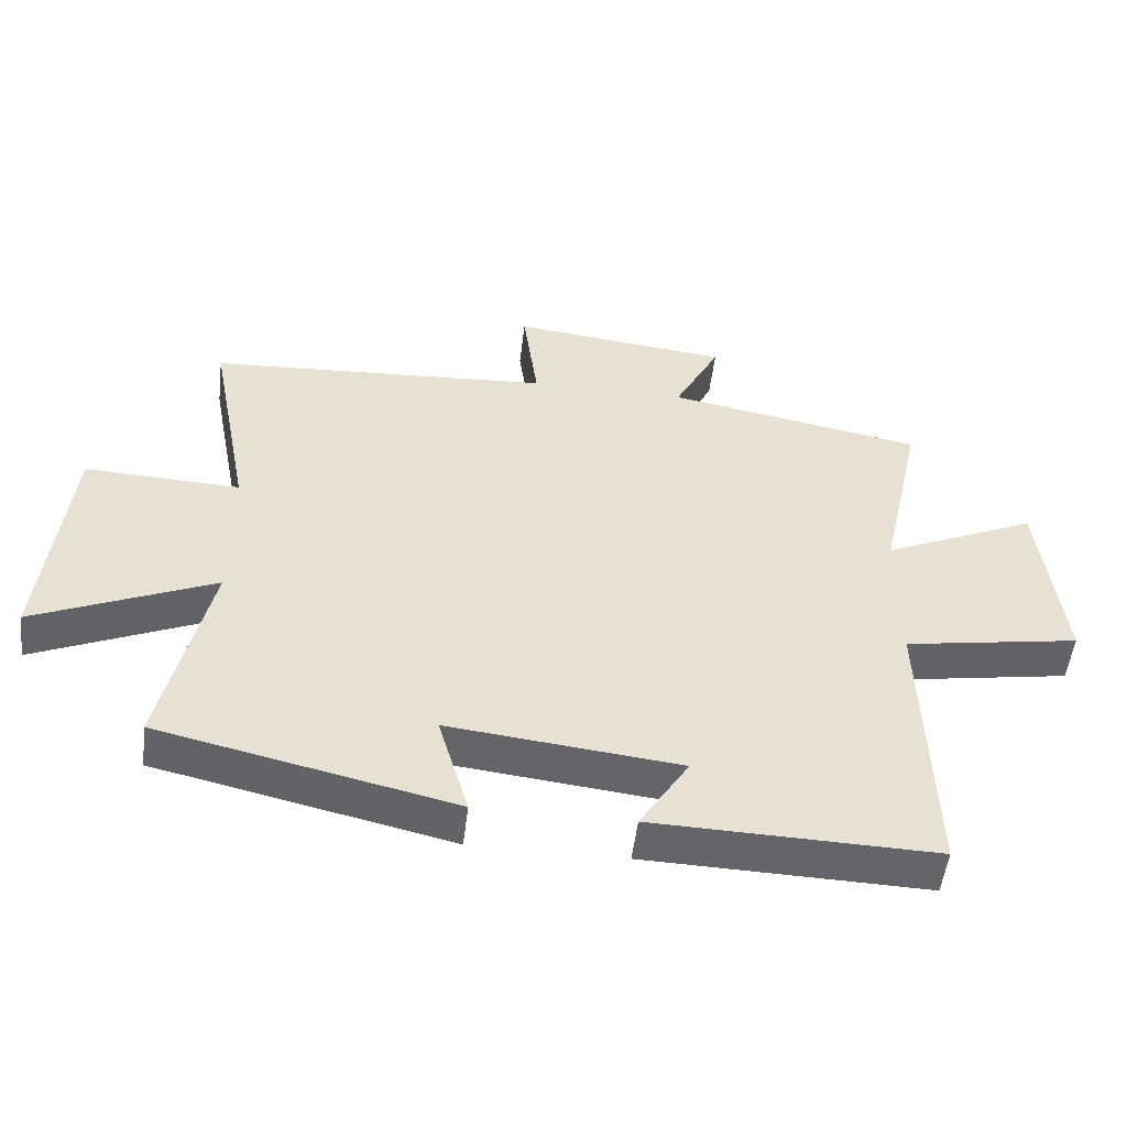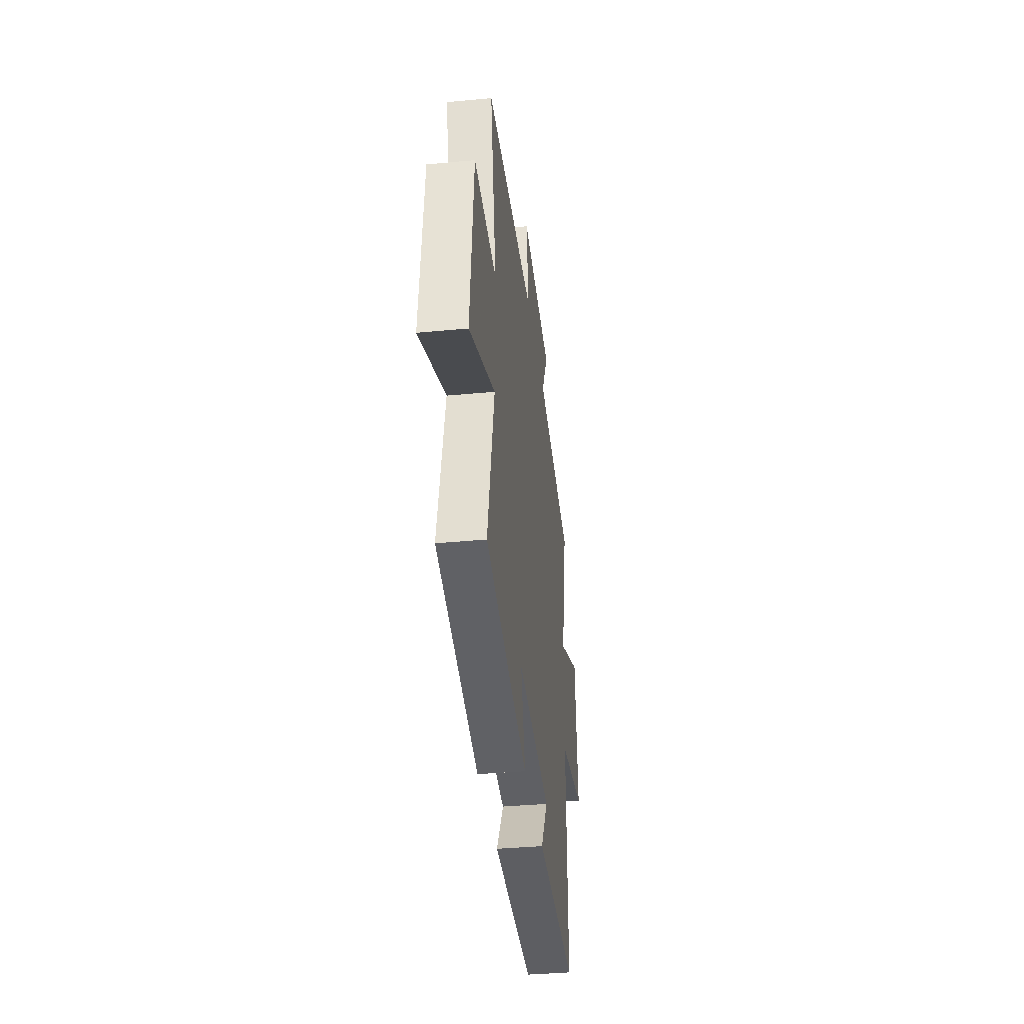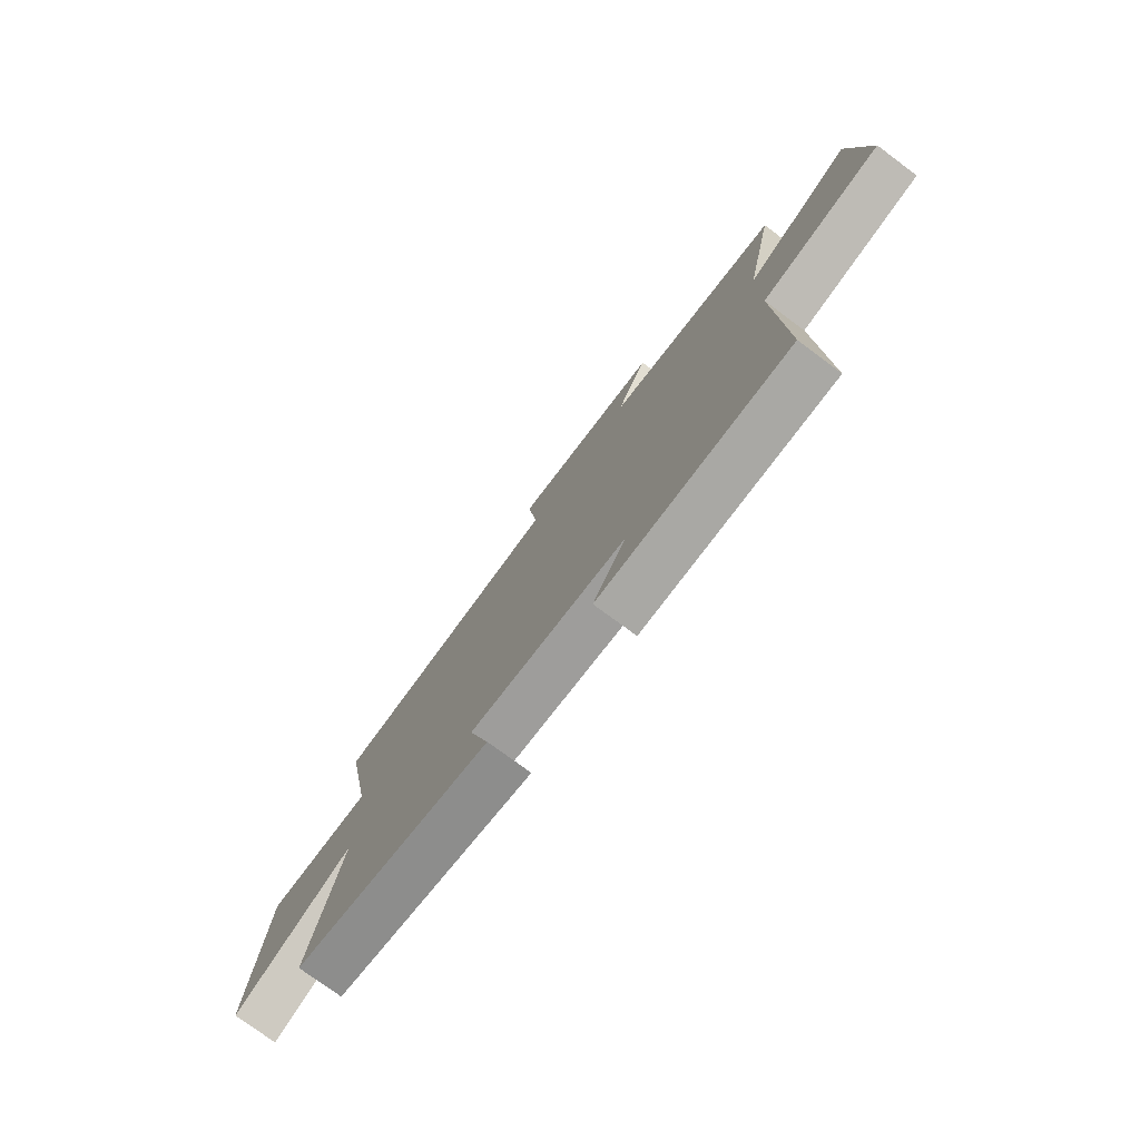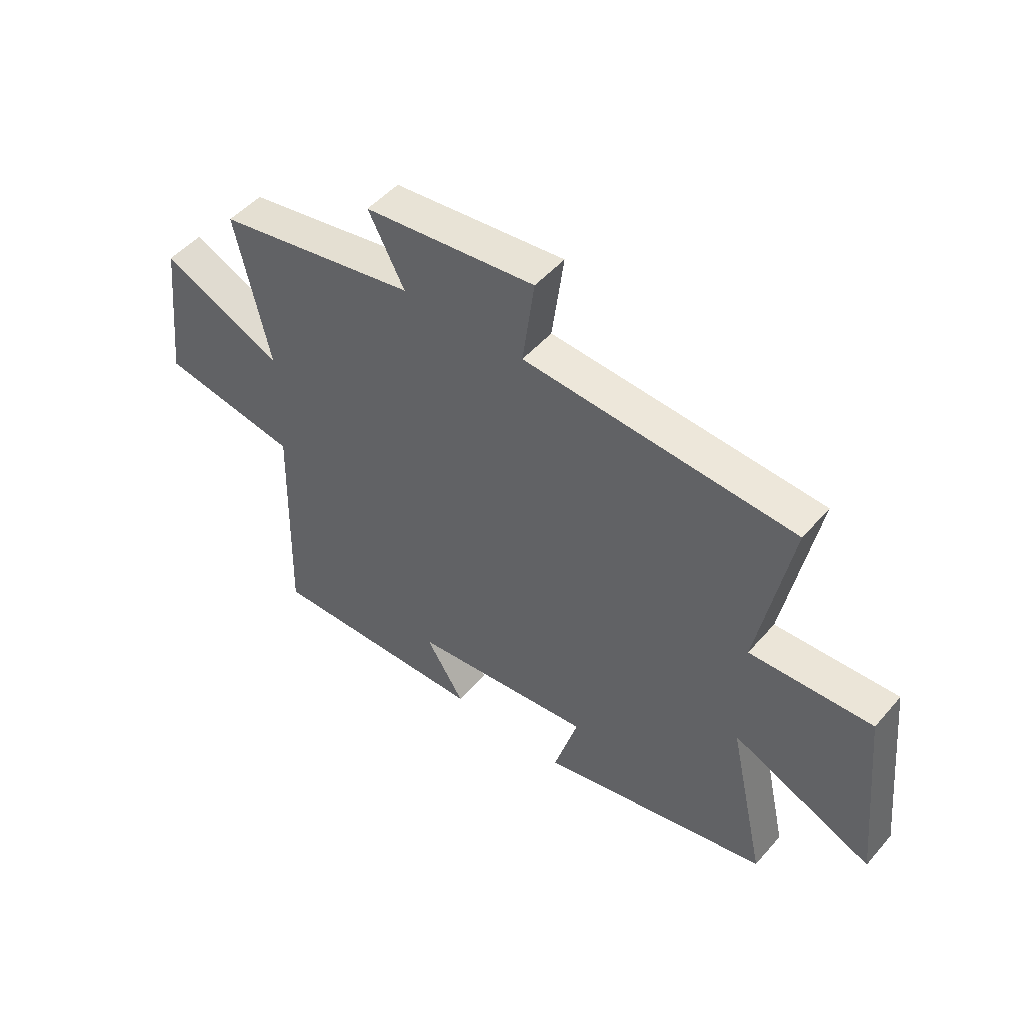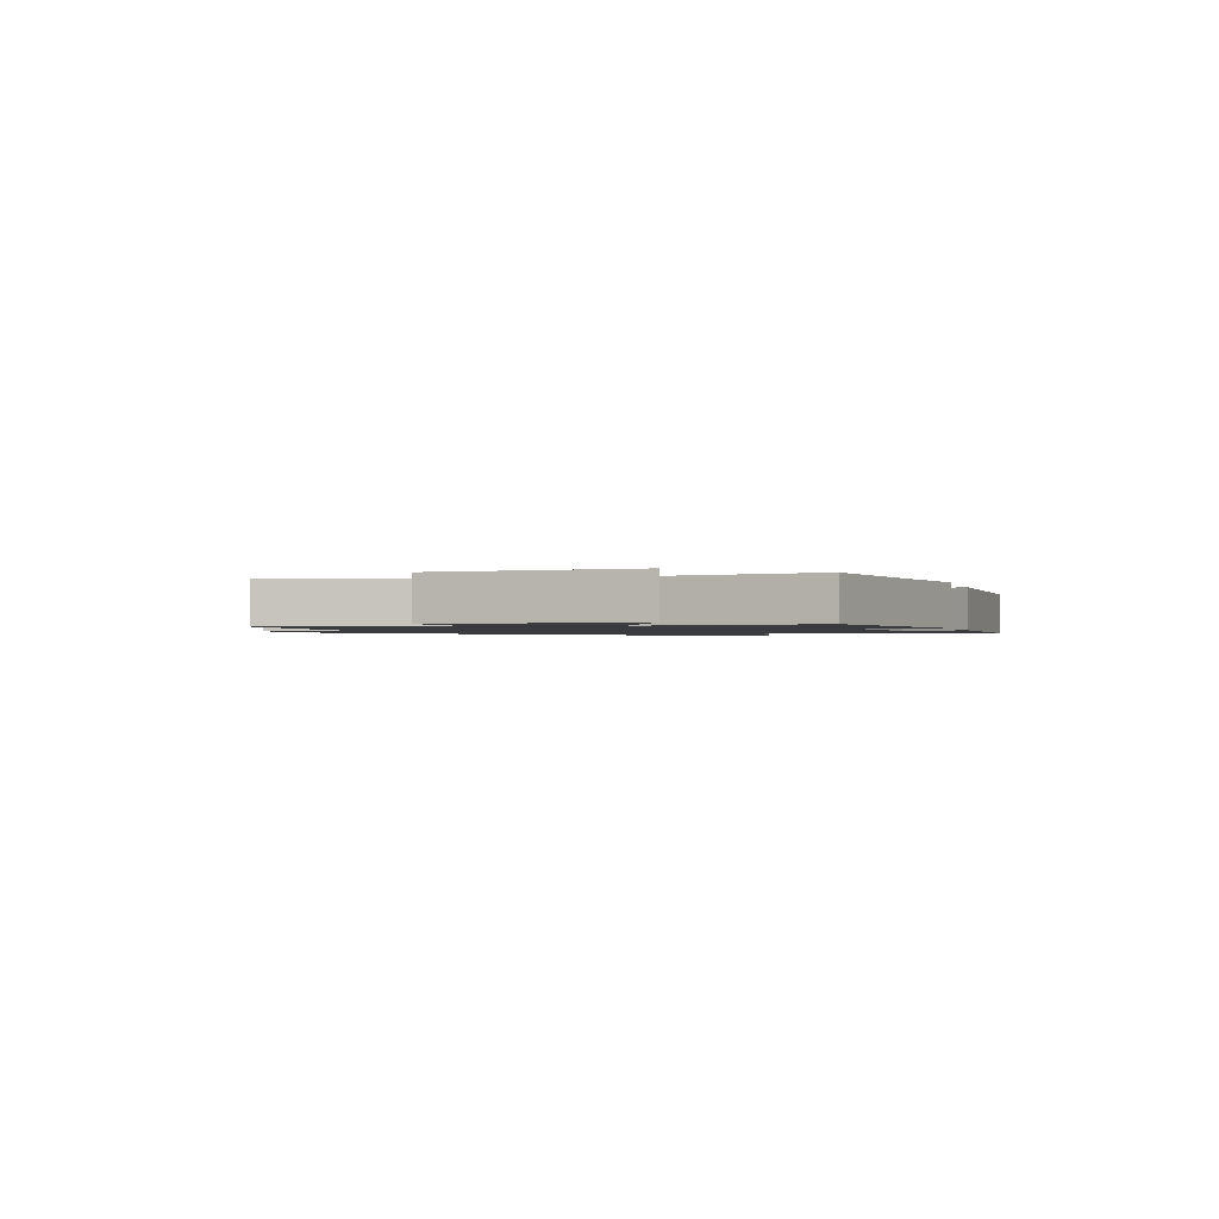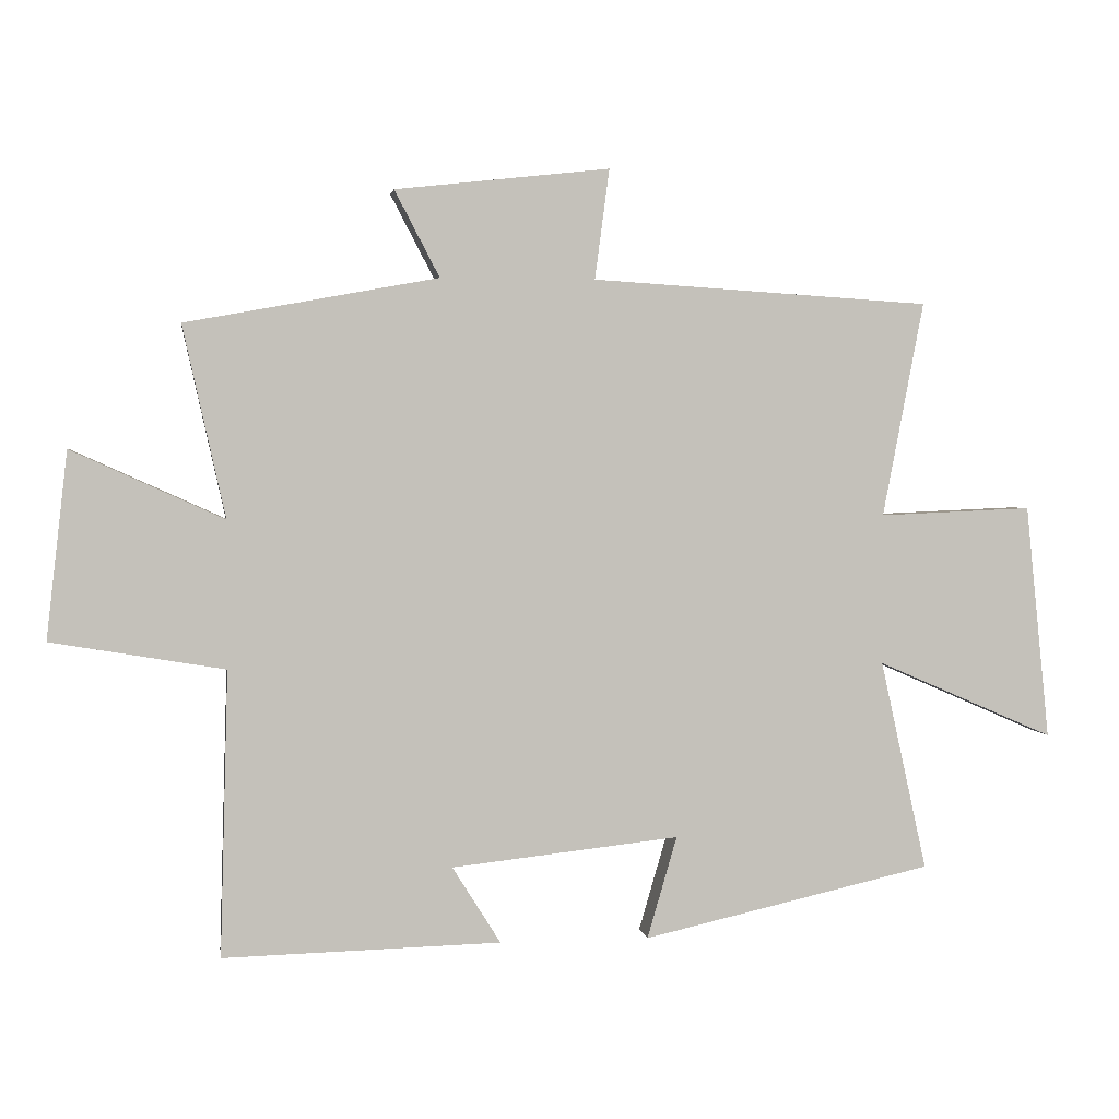
<metadata>
{"format":"obj","ext":"obj","renderer":"f3d","projection":"perspective","resolution":1024,"background":"white","views":[{"elev":-51.5,"azim":173.2,"up":"+Z"},{"elev":-37.3,"azim":96.9,"up":"+Z"},{"elev":-76.2,"azim":-126.5,"up":"+Z"},{"elev":49.6,"azim":39.1,"up":"+Z"},{"elev":-1.3,"azim":105.4,"up":"+Y"},{"elev":2.4,"azim":-8.6,"up":"+Z"}]}
</metadata>
<code>
v 0.562 0.07 0.468
v 0.5 0.07 0.144
v 0.731 0.07 0.154
v 0.767 0.07 -0.2
v 0.5 0.07 -0.084
v 0.57 0.07 -0.401
v 0.133 0.07 -0.5
v 0.178 0.07 -0.346
v -0.166 0.07 -0.384
v -0.093 0.07 -0.5
v -0.512 0.07 -0.511
v -0.5 0.07 -0.081
v -0.762 0.07 -0.037
v -0.73 0.07 0.245
v -0.5 0.07 0.141
v -0.564 0.07 0.43
v -0.183 0.07 0.5
v -0.251 0.07 0.63
v 0.073 0.07 0.666
v 0.051 0.07 0.5
v 0.562 0 0.468
v 0.5 0 0.144
v 0.731 0 0.154
v 0.767 0 -0.2
v 0.5 0 -0.084
v 0.57 0 -0.401
v 0.133 0 -0.5
v 0.178 0 -0.346
v -0.166 0 -0.384
v -0.093 0 -0.5
v -0.512 0 -0.511
v -0.5 0 -0.081
v -0.762 0 -0.037
v -0.73 0 0.245
v -0.5 0 0.141
v -0.564 0 0.43
v -0.183 0 0.5
v -0.251 0 0.63
v 0.073 0 0.666
v 0.051 0 0.5
f 17 18 19 20
f 20 1 2
f 17 20 2
f 16 17 2
f 15 16 2
f 12 13 14 15
f 12 15 2
f 9 10 11 12
f 12 2 3
f 9 12 3
f 8 9 3
f 5 6 7 8
f 5 8 3
f 3 4 5
f 40 39 38 37
f 22 21 40
f 22 40 37
f 22 37 36
f 22 36 35
f 35 34 33 32
f 22 35 32
f 32 31 30 29
f 23 22 32
f 23 32 29
f 23 29 28
f 28 27 26 25
f 23 28 25
f 25 24 23
f 1 21 22 2
f 2 22 23 3
f 3 23 24 4
f 4 24 25 5
f 5 25 26 6
f 6 26 27 7
f 7 27 28 8
f 8 28 29 9
f 9 29 30 10
f 10 30 31 11
f 11 31 32 12
f 12 32 33 13
f 13 33 34 14
f 14 34 35 15
f 15 35 36 16
f 16 36 37 17
f 17 37 38 18
f 18 38 39 19
f 19 39 40 20
f 20 40 21 1

</code>
